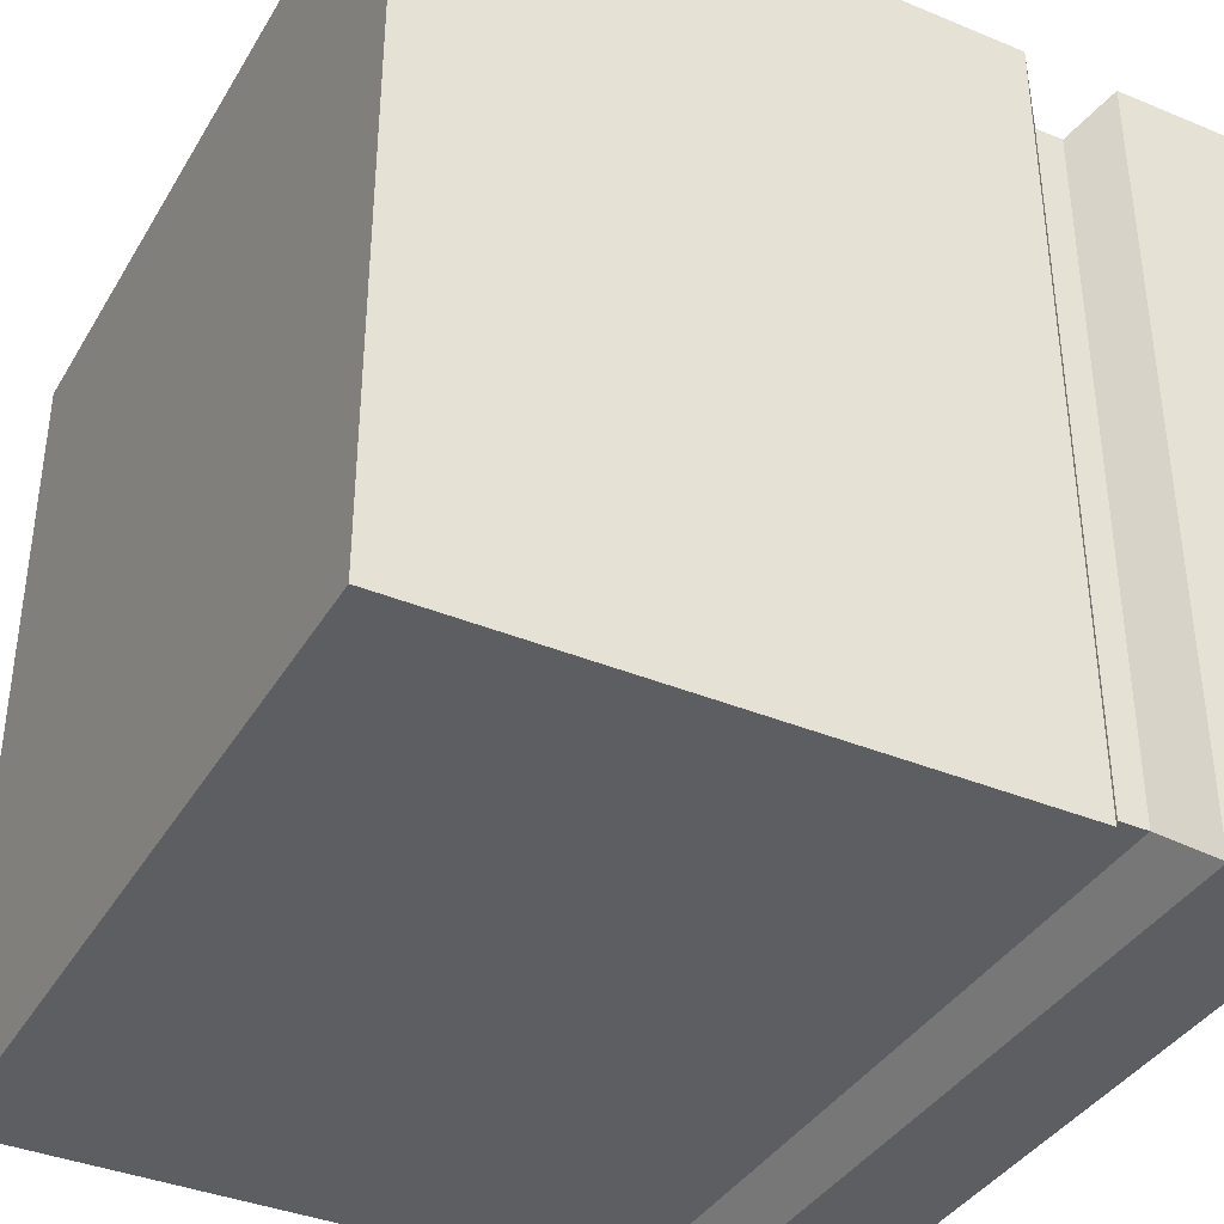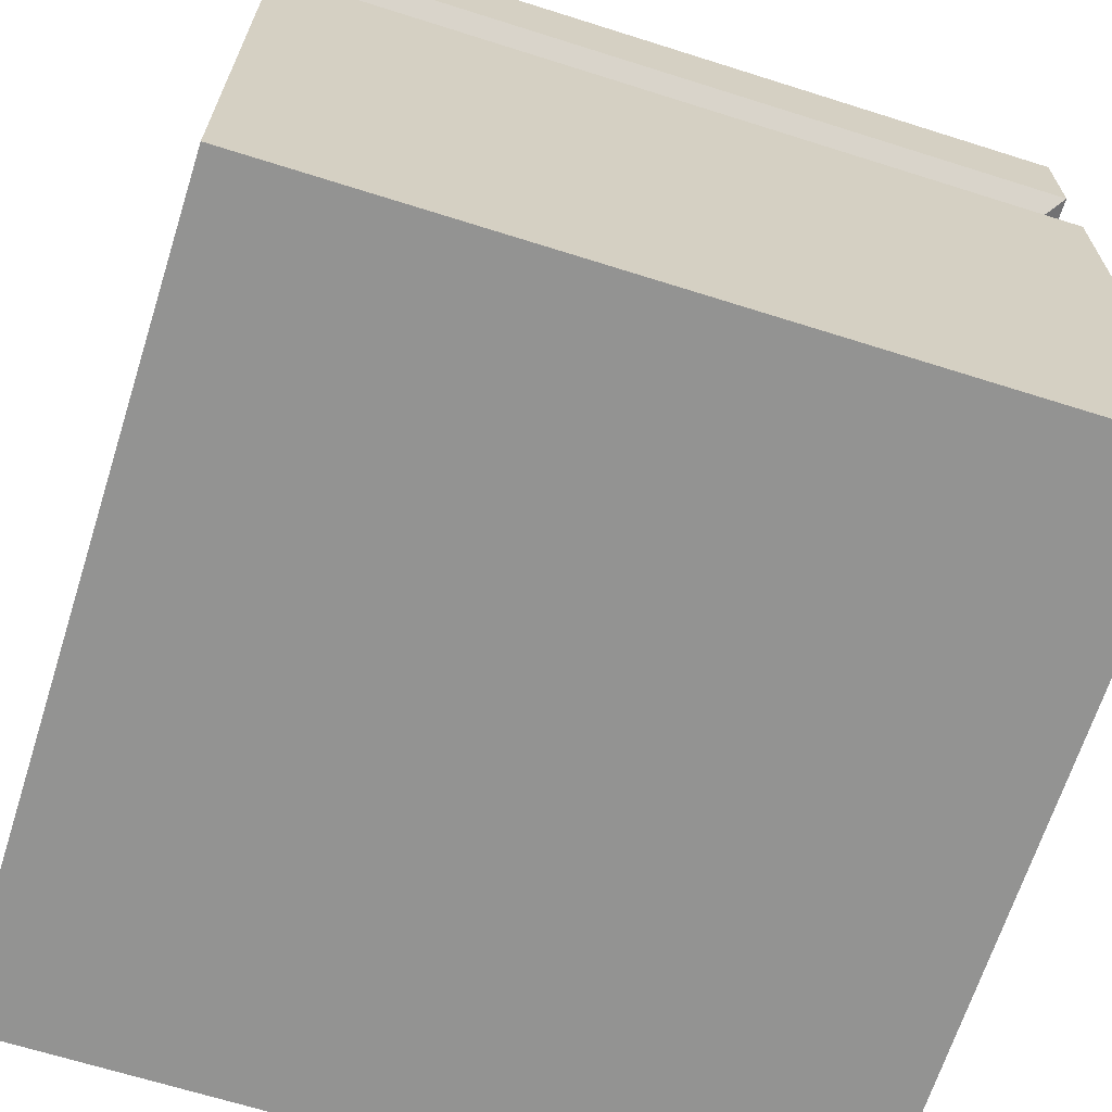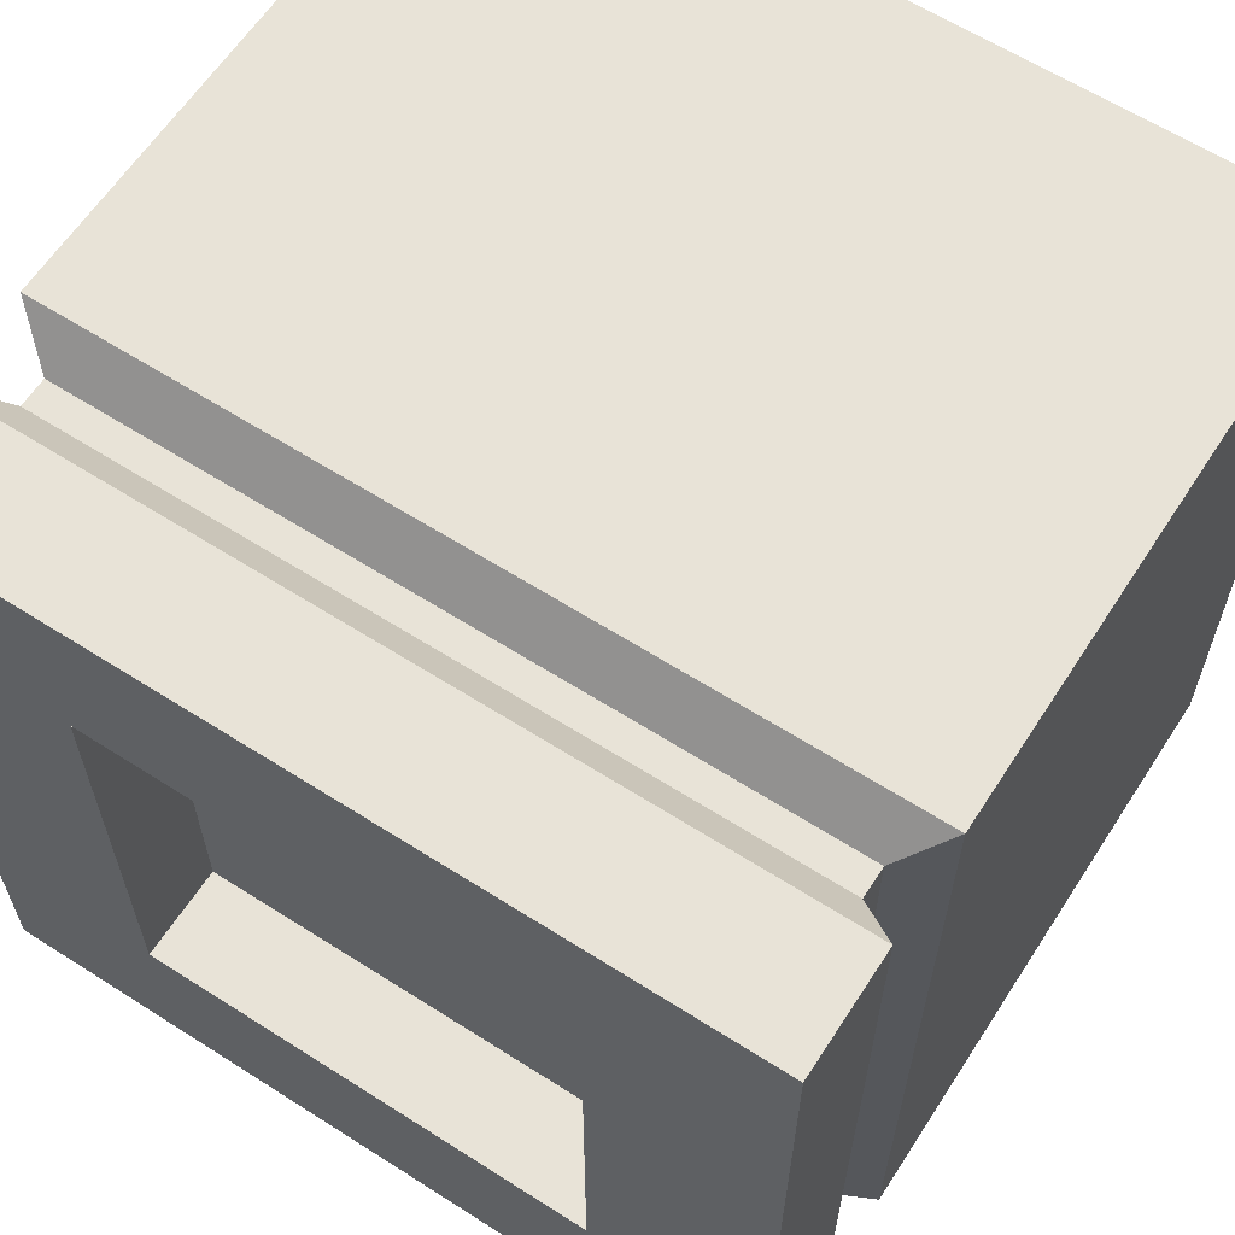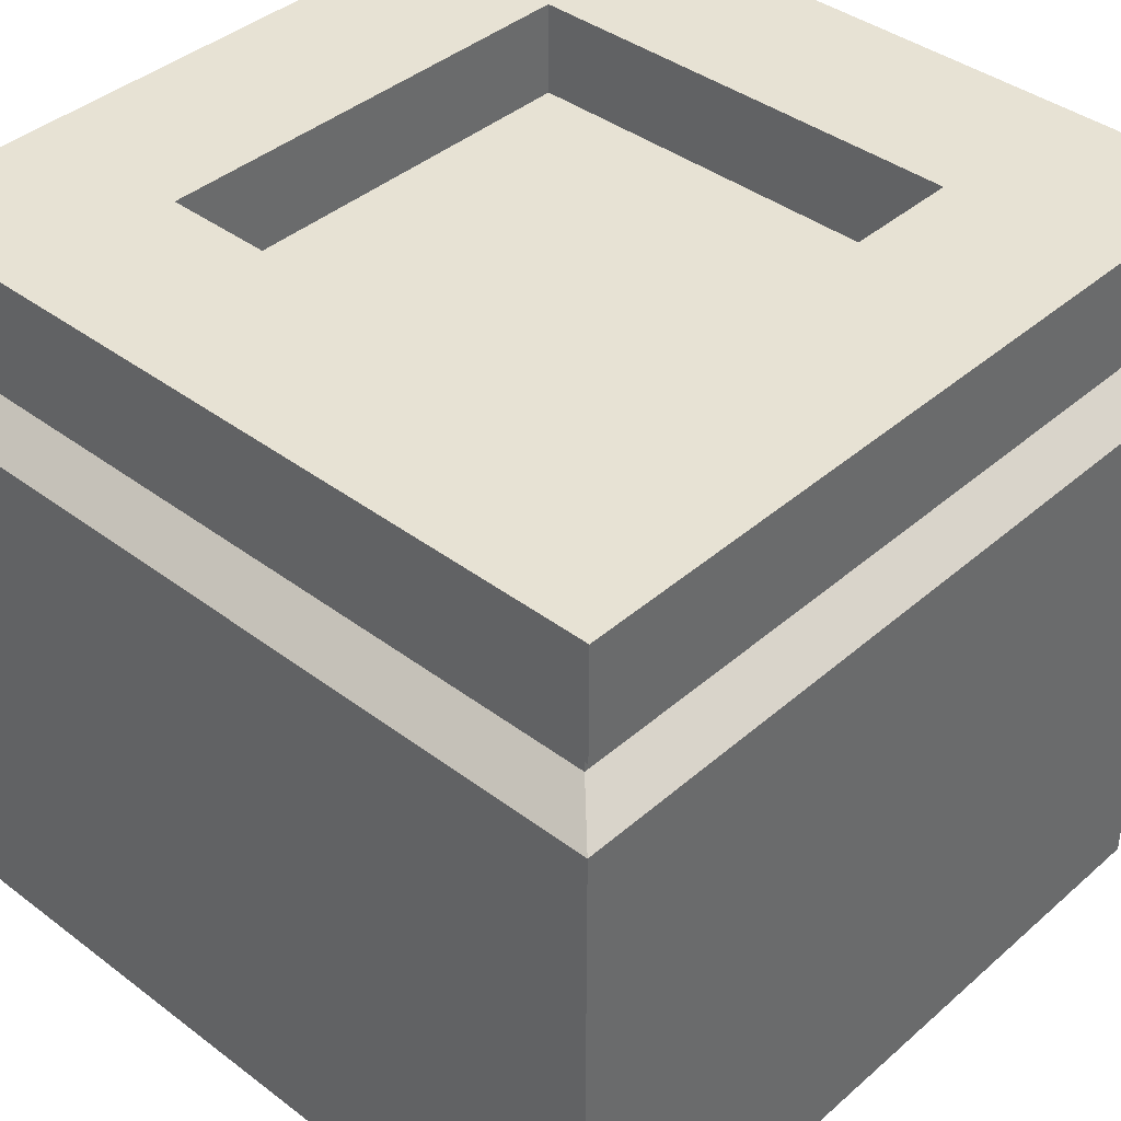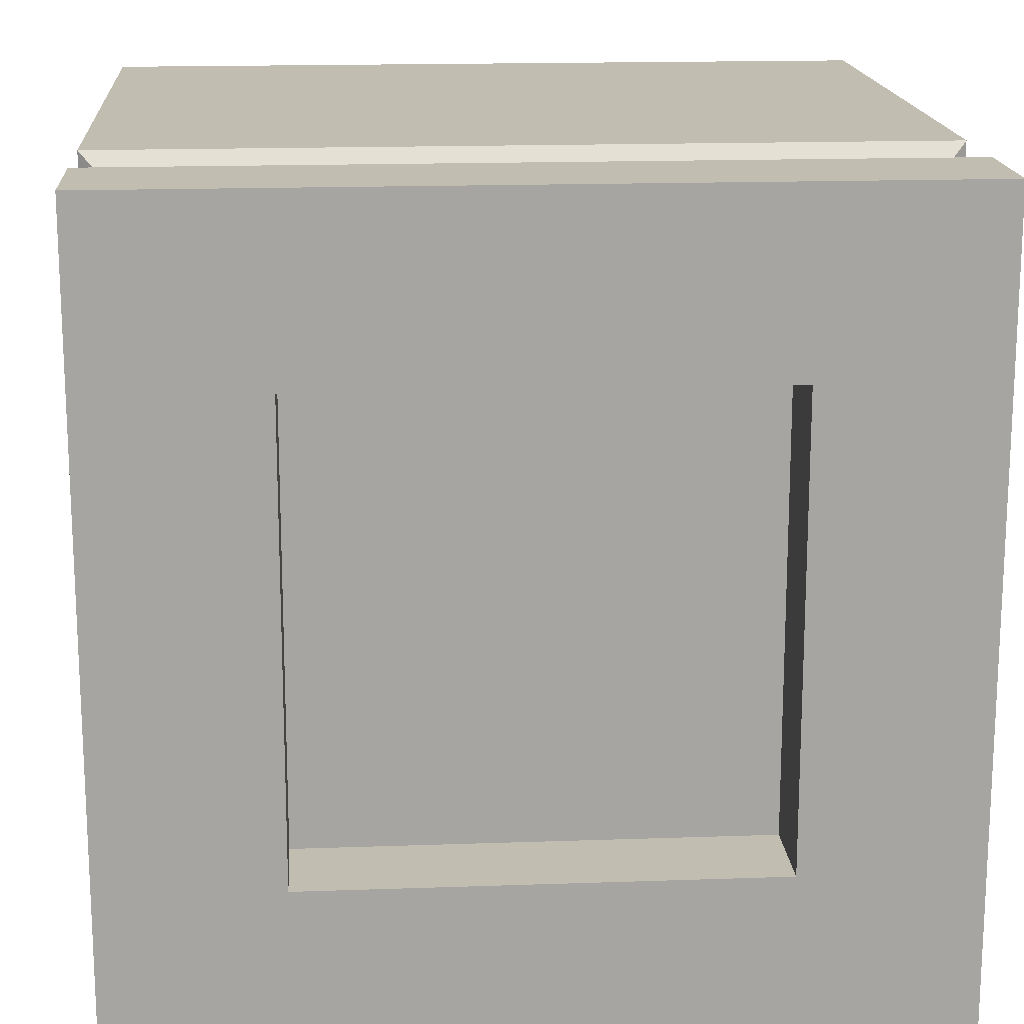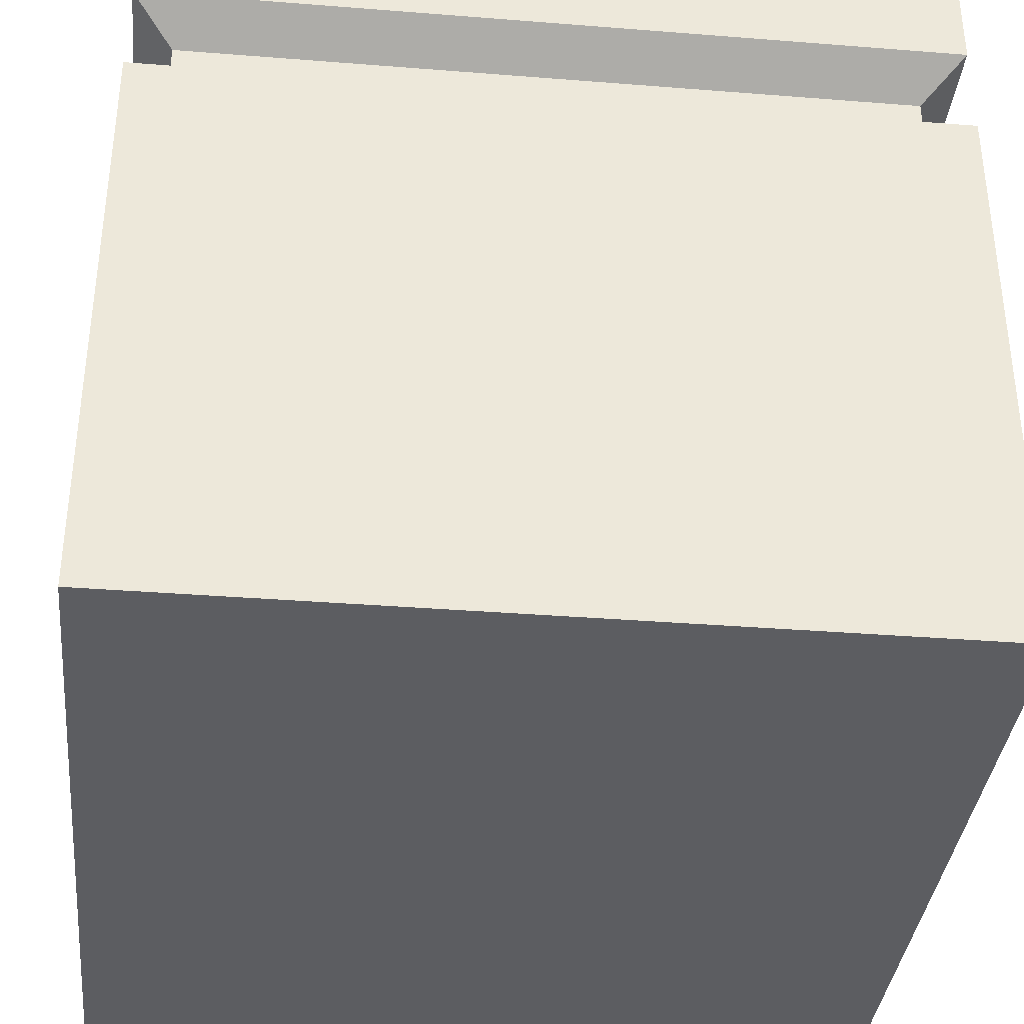
<metadata>
{"format":"obj","ext":"obj","renderer":"f3d","projection":"perspective","resolution":1024,"background":"white","views":[{"elev":-38.1,"azim":-117.7,"up":"+Y"},{"elev":-66.7,"azim":72.4,"up":"+Z"},{"elev":62.1,"azim":32.9,"up":"+Y"},{"elev":39.9,"azim":43.0,"up":"+Z"},{"elev":16.7,"azim":-4.1,"up":"+Y"},{"elev":-36.5,"azim":84.1,"up":"+Z"}]}
</metadata>
<code>
v 1 1 0.005295
v 1 -1 0.005295
v -1 -1 0.005295
v -1 1 0.005295
v 1 1 1.995
v 1 -1 1.995
v -1 -1 1.995
v -1 1 1.995
v 1 -1 1.472
v 1 1 1.472
v -1 -1 1.472
v -1 1 1.472
v 1 -1 0.5026
v 1 -1 1.711
v 1 1 0.5026
v 1 1 1.711
v -1 -1 0.5026
v -1 -1 1.711
v -1 1 0.5026
v -1 1 1.711
v 0.9 -0.9 1.556
v 0.9 -0.9 1.627
v 0.9 0.9 1.556
v 0.9 0.9 1.627
v -0.9 -0.9 1.556
v -0.9 -0.9 1.627
v -0.9 0.9 1.556
v -0.9 0.9 1.627
v 1 0.3333 1.995
v 1 -0.3333 1.995
v 0.3333 -1 1.995
v -0.3333 -1 1.995
v -1 -0.3333 1.995
v -1 0.3333 1.995
v 0.3333 1 1.995
v -0.3333 1 1.995
v 0.5667 0.5667 1.995
v -0.5667 0.5667 1.995
v 0.5667 -0.5667 1.995
v -0.5667 -0.5667 1.995
v 0.5667 0.5667 1.762
v 0.5667 -0.5667 1.762
v -0.5667 -0.5667 1.762
v -0.5667 0.5667 1.762
g Cube_Cube_None_QuartoPieces.png
f 5 29 16
f 30 6 14
f 6 31 14
f 32 7 18
f 7 33 18
f 34 8 20
f 8 36 20
f 35 5 16
f 41 44 43
f 41 43 42
f 37 38 44
f 37 44 41
f 38 40 43
f 38 43 44
f 40 39 42
f 40 42 43
f 39 37 41
f 39 41 42
f 36 35 16
f 36 16 20
f 33 34 20
f 33 20 18
f 31 32 18
f 31 18 14
f 29 30 14
f 29 14 16
f 30 39 6
f 39 31 6
f 39 40 32
f 39 32 31
f 40 33 7
f 40 7 32
f 29 37 39
f 29 39 30
f 38 34 33
f 38 33 40
f 5 35 37
f 5 37 29
f 35 36 38
f 35 38 37
f 36 8 38
f 8 34 38
f 23 10 12
f 23 12 27
f 24 23 27
f 24 27 28
f 16 24 28
f 16 28 20
f 26 18 20
f 26 20 28
f 25 26 28
f 25 28 27
f 11 25 27
f 11 27 12
f 22 14 18
f 22 18 26
f 21 22 26
f 21 26 25
f 9 21 25
f 9 25 11
f 24 16 14
f 24 14 22
f 23 24 22
f 23 22 21
f 10 23 21
f 10 21 9
f 15 1 4
f 15 4 19
f 10 15 19
f 10 19 12
f 17 11 12
f 17 12 19
f 3 17 19
f 3 19 4
f 13 9 11
f 13 11 17
f 2 13 17
f 2 17 3
f 15 10 9
f 15 9 13
f 1 15 13
f 1 13 2
f 1 2 3
f 1 3 4

</code>
